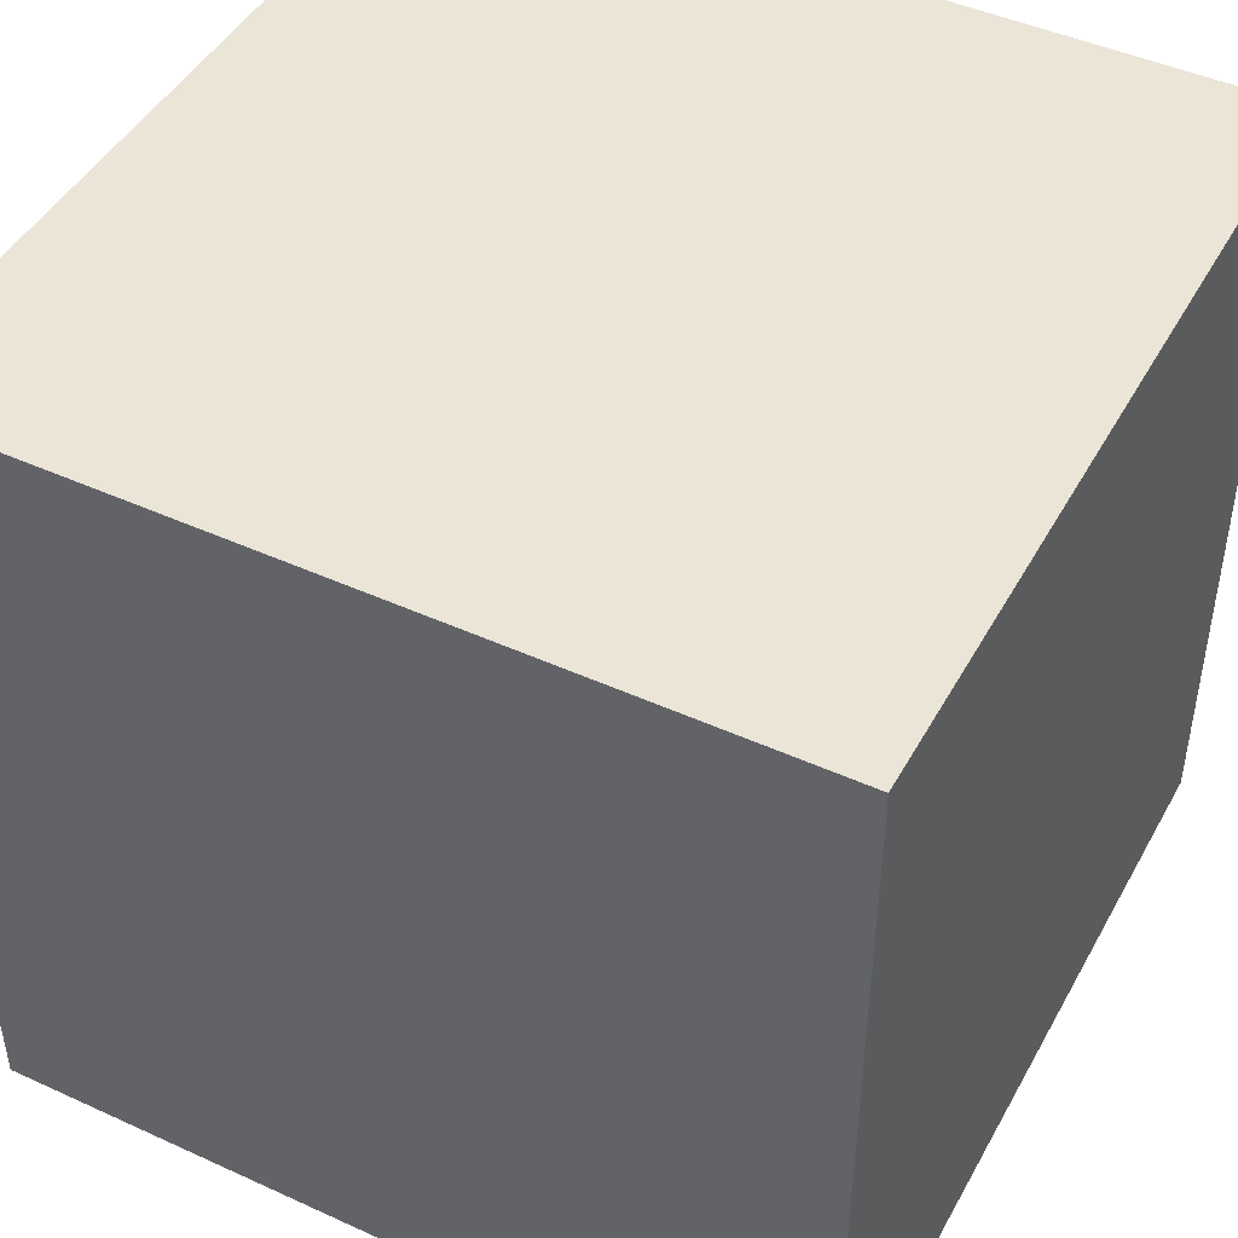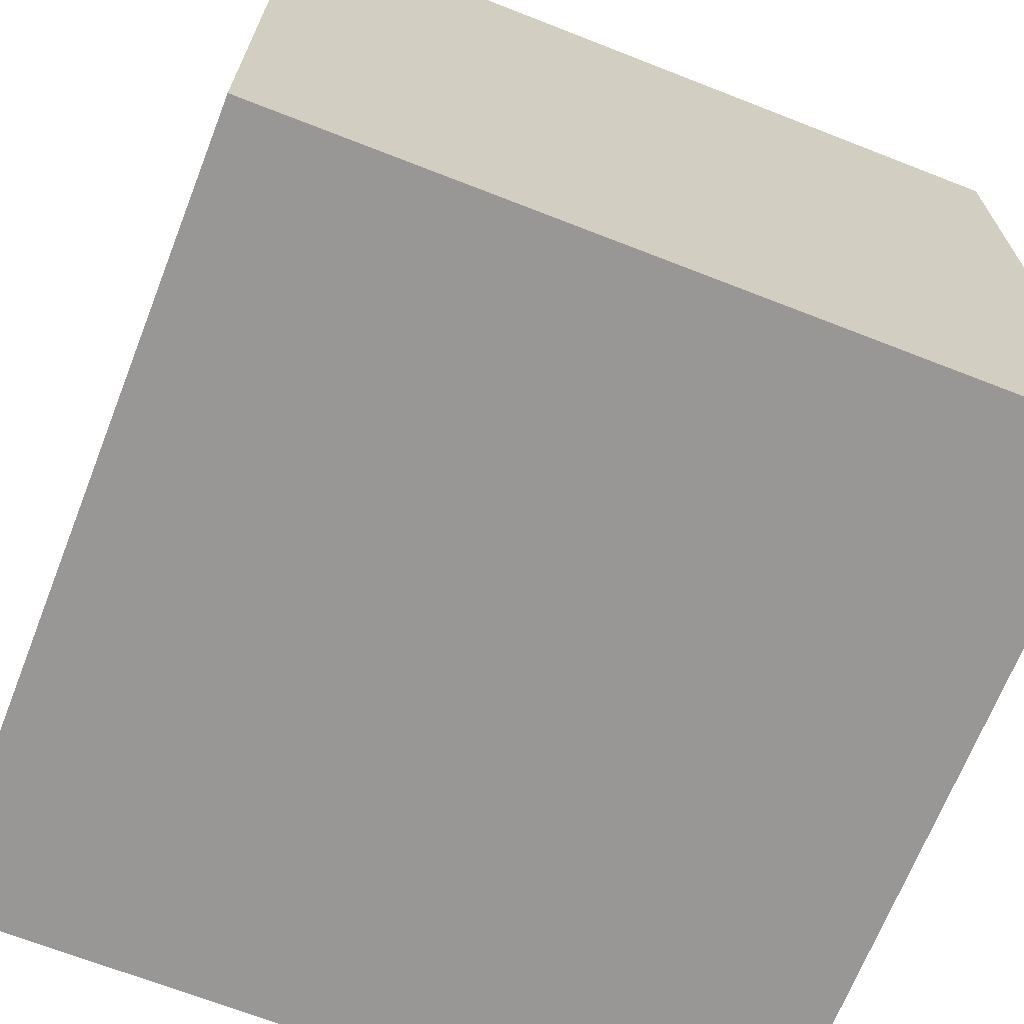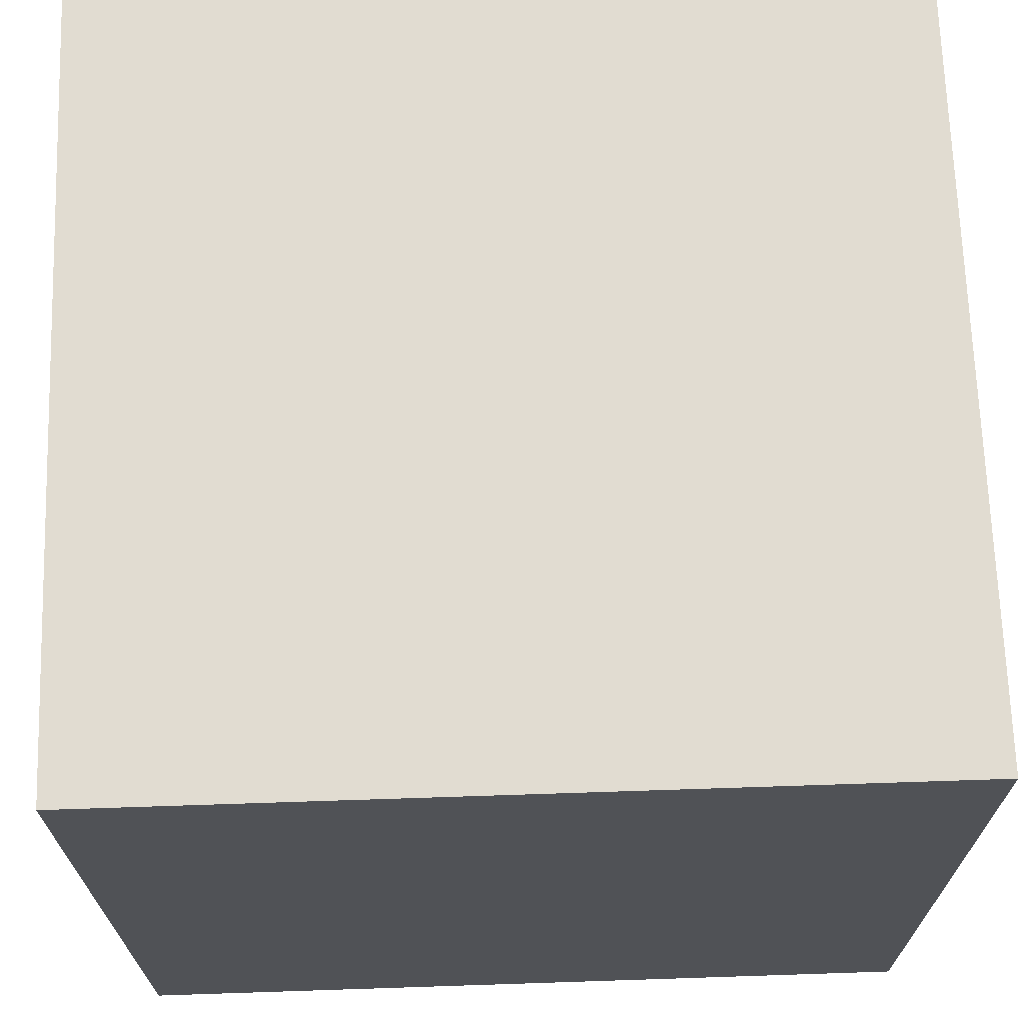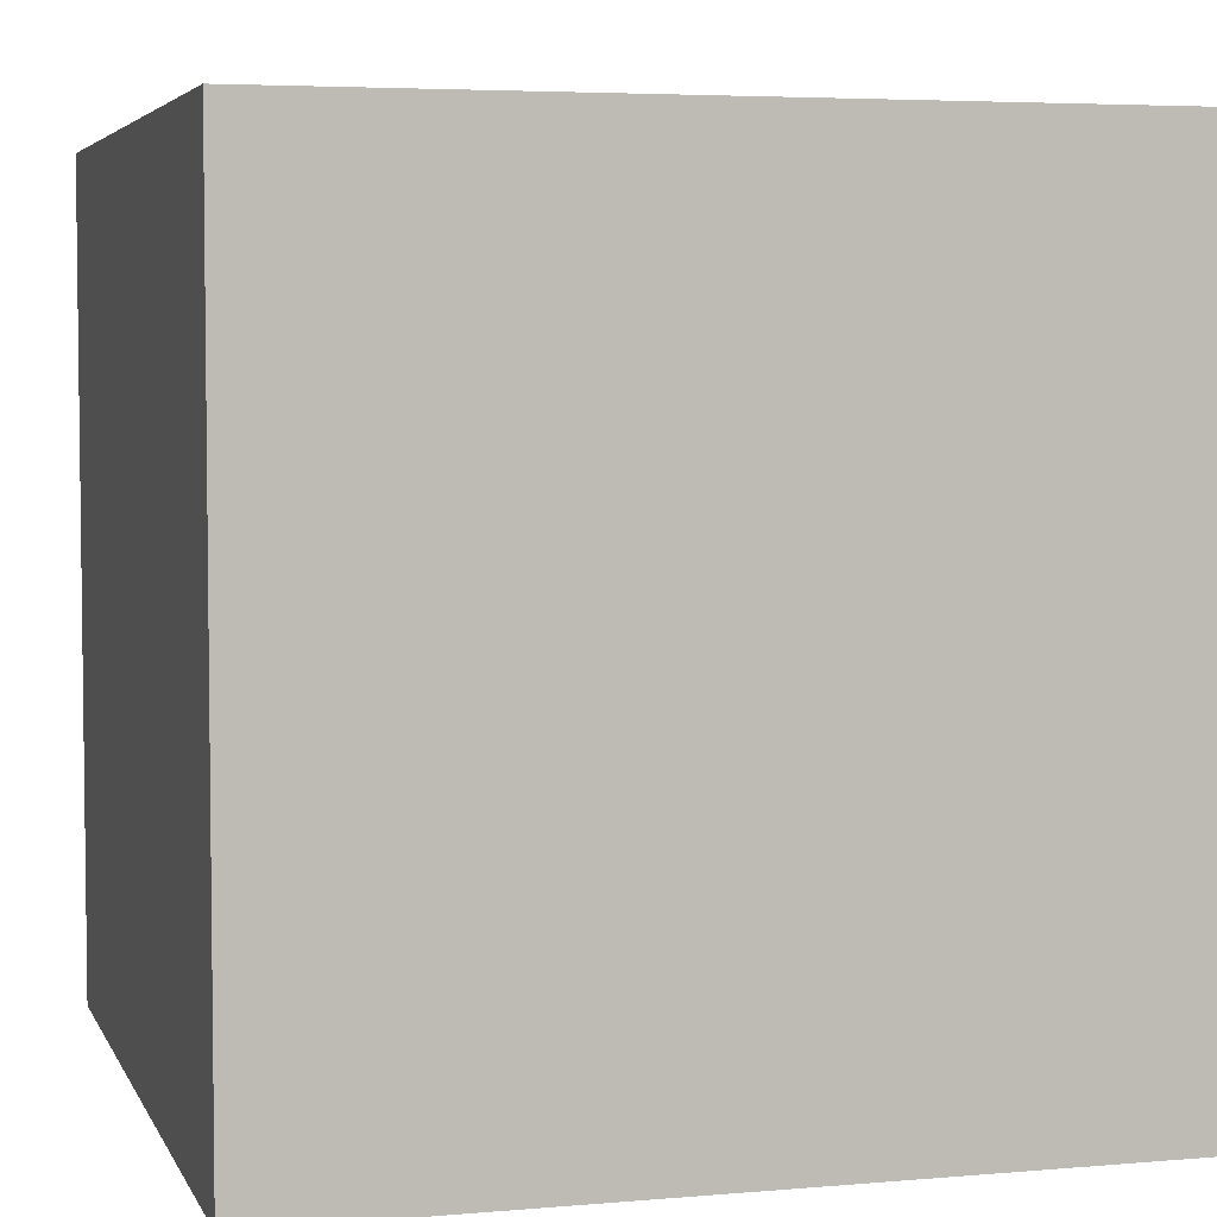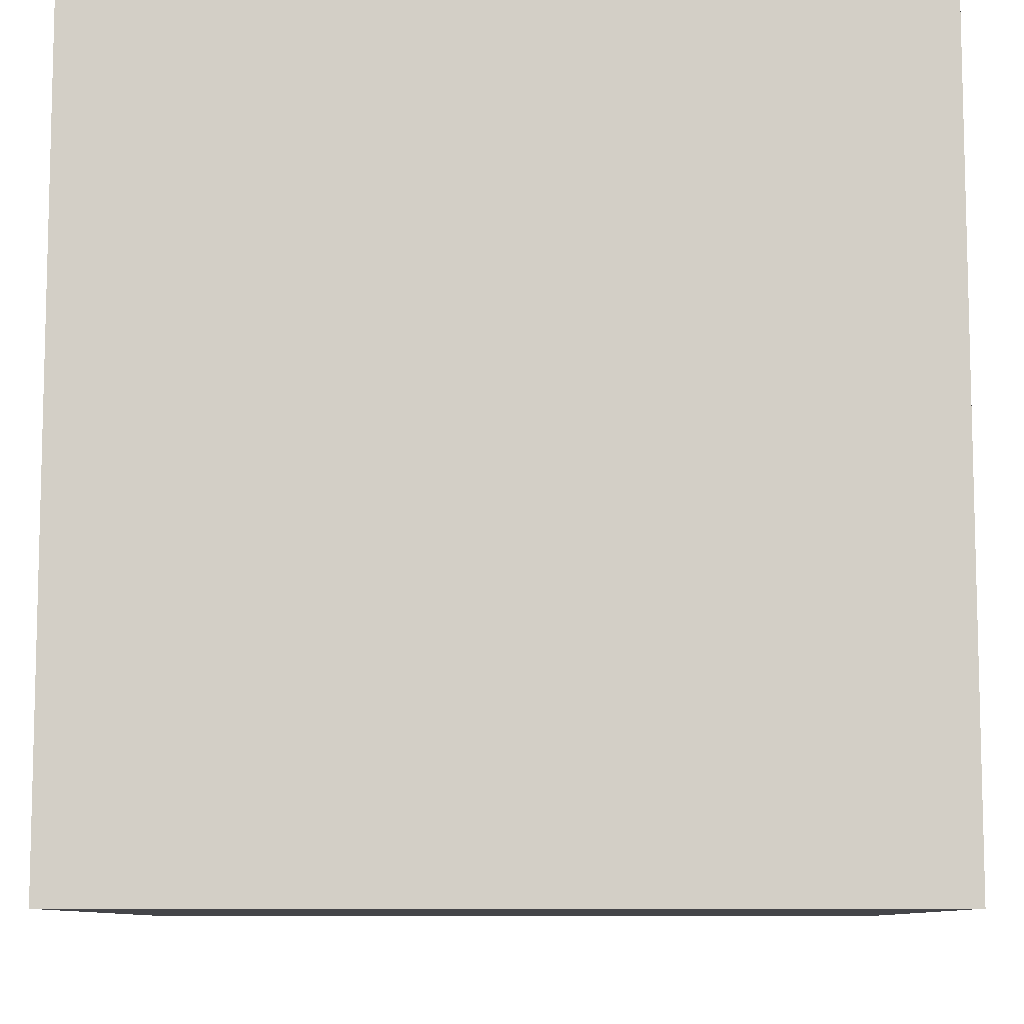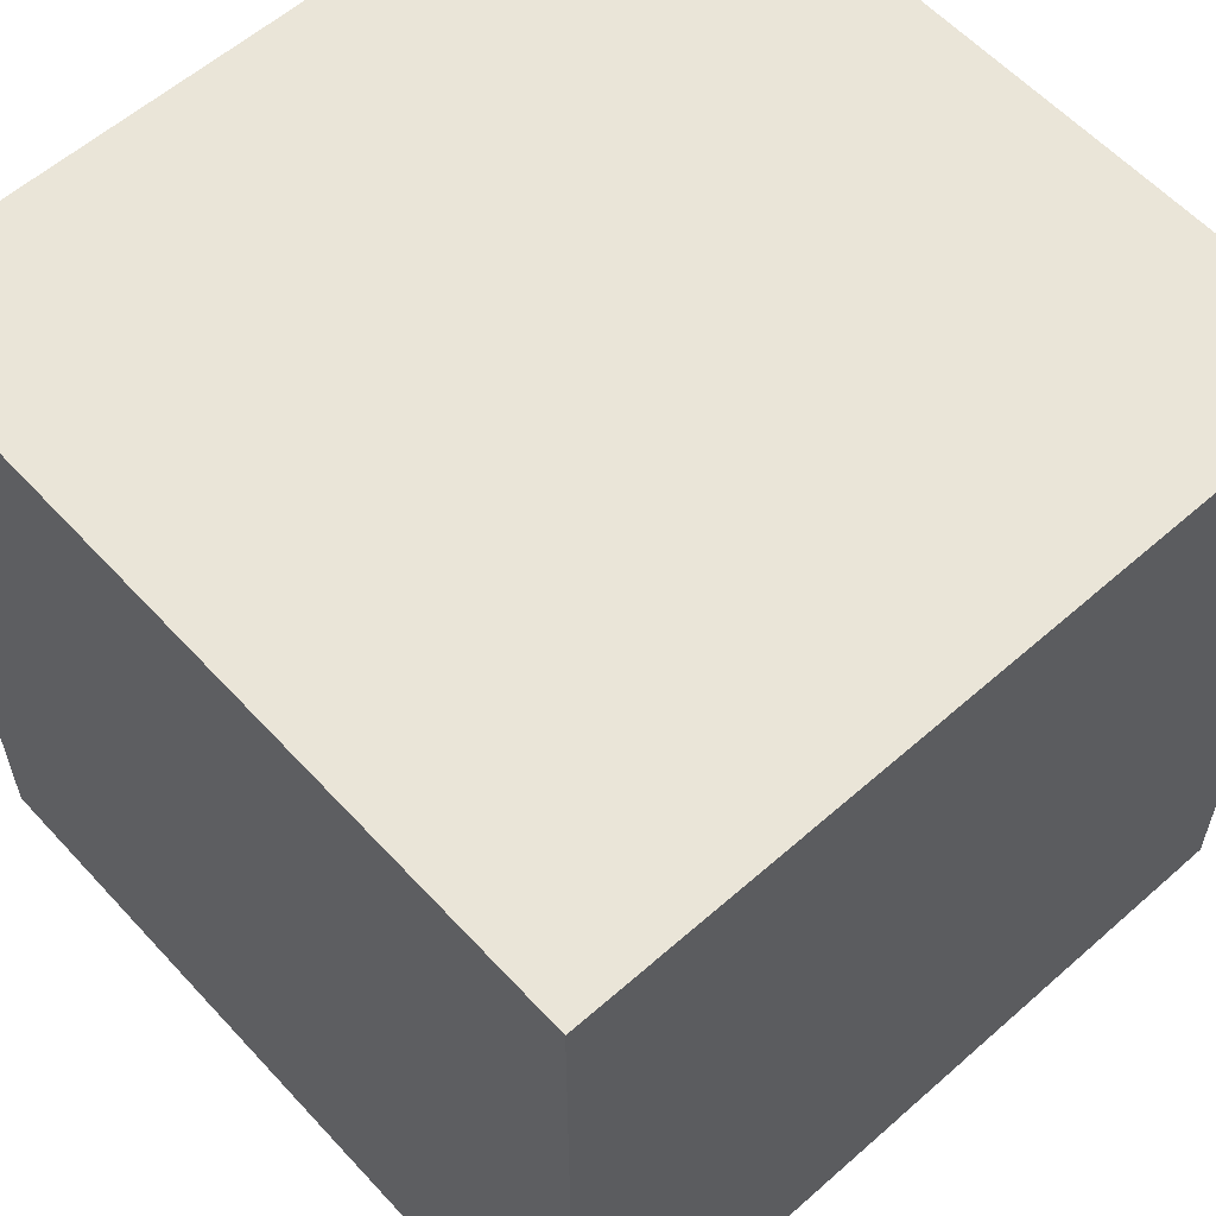
<metadata>
{"format":"obj","ext":"obj","renderer":"f3d","projection":"perspective","resolution":1024,"background":"white","views":[{"elev":45.9,"azim":117.6,"up":"+Z"},{"elev":-68.3,"azim":68.6,"up":"+Y"},{"elev":69.0,"azim":178.1,"up":"+Y"},{"elev":4.7,"azim":74.3,"up":"+Y"},{"elev":-9.1,"azim":0.7,"up":"+Y"},{"elev":58.9,"azim":-42.2,"up":"+Z"}]}
</metadata>
<code>
o Cube
v 1 1 1
v 1 1 -1
v 1 -1 1
v 1 -1 -1
v -1 1 1
v -1 1 -1
v -1 -1 1
v -1 -1 -1
f 1 5 7 3
f 4 3 7 8
f 8 7 5 6
f 6 2 4 8
f 2 1 3 4
f 6 5 1 2

</code>
